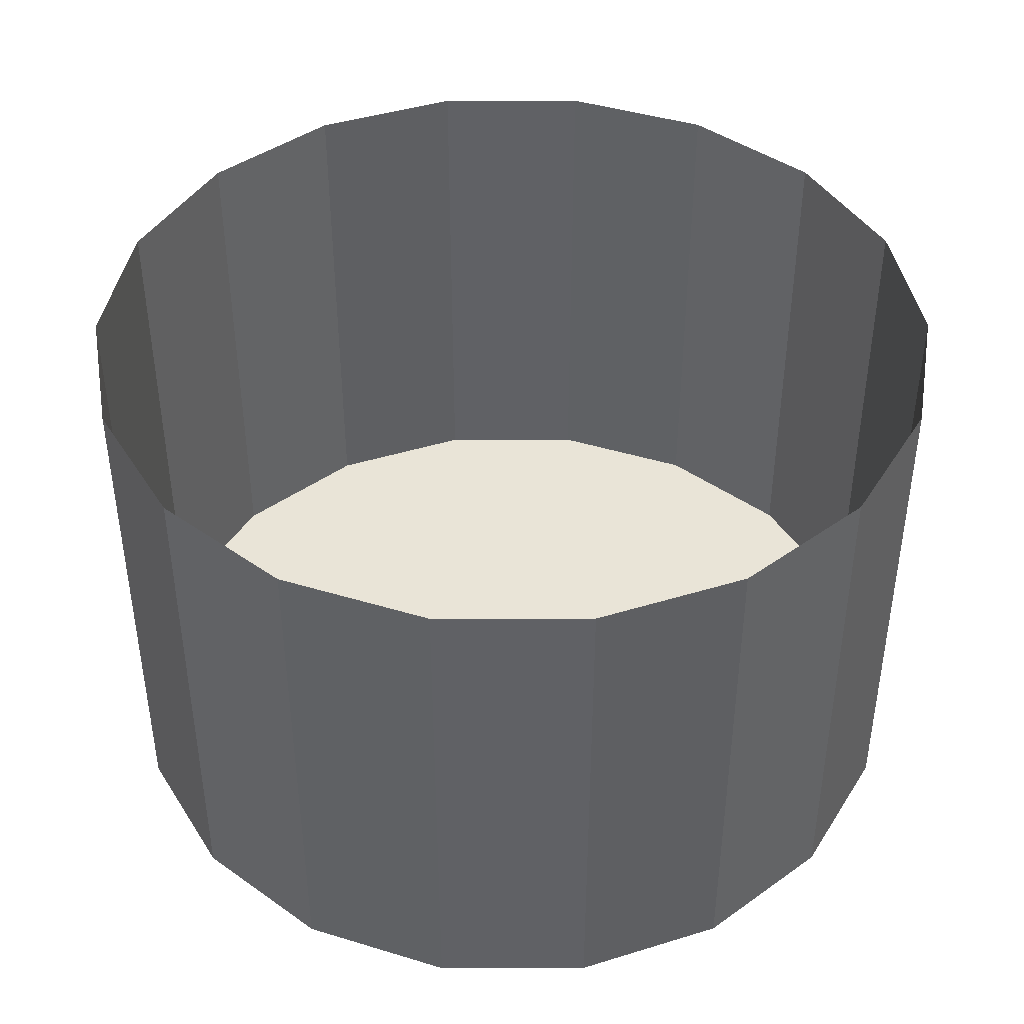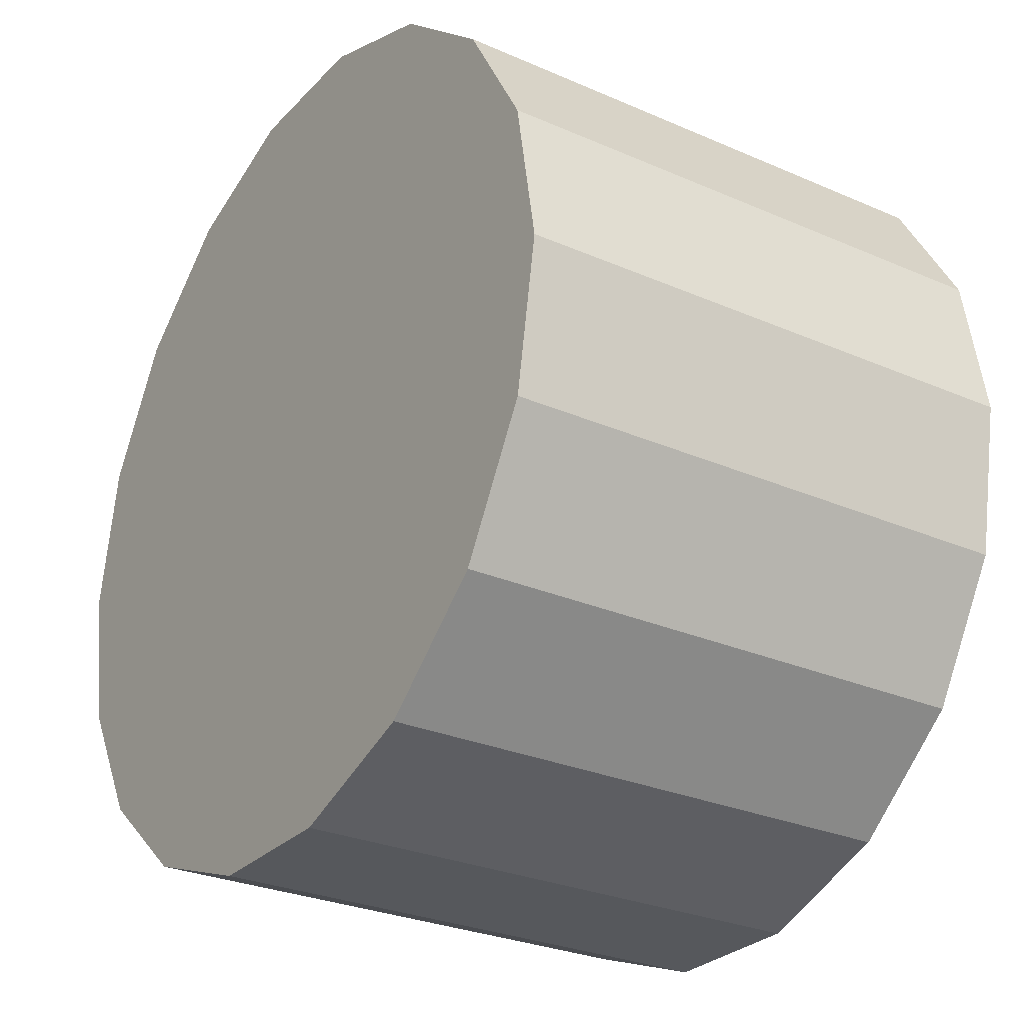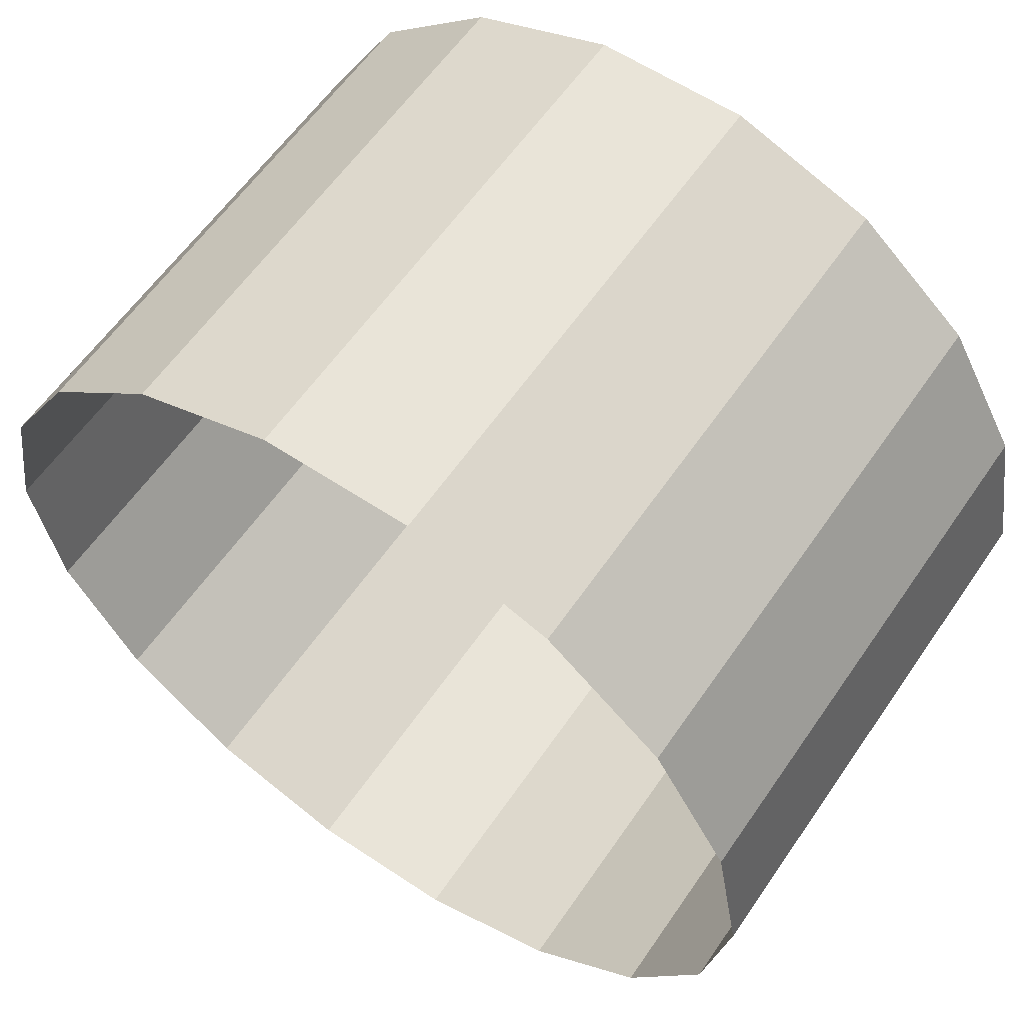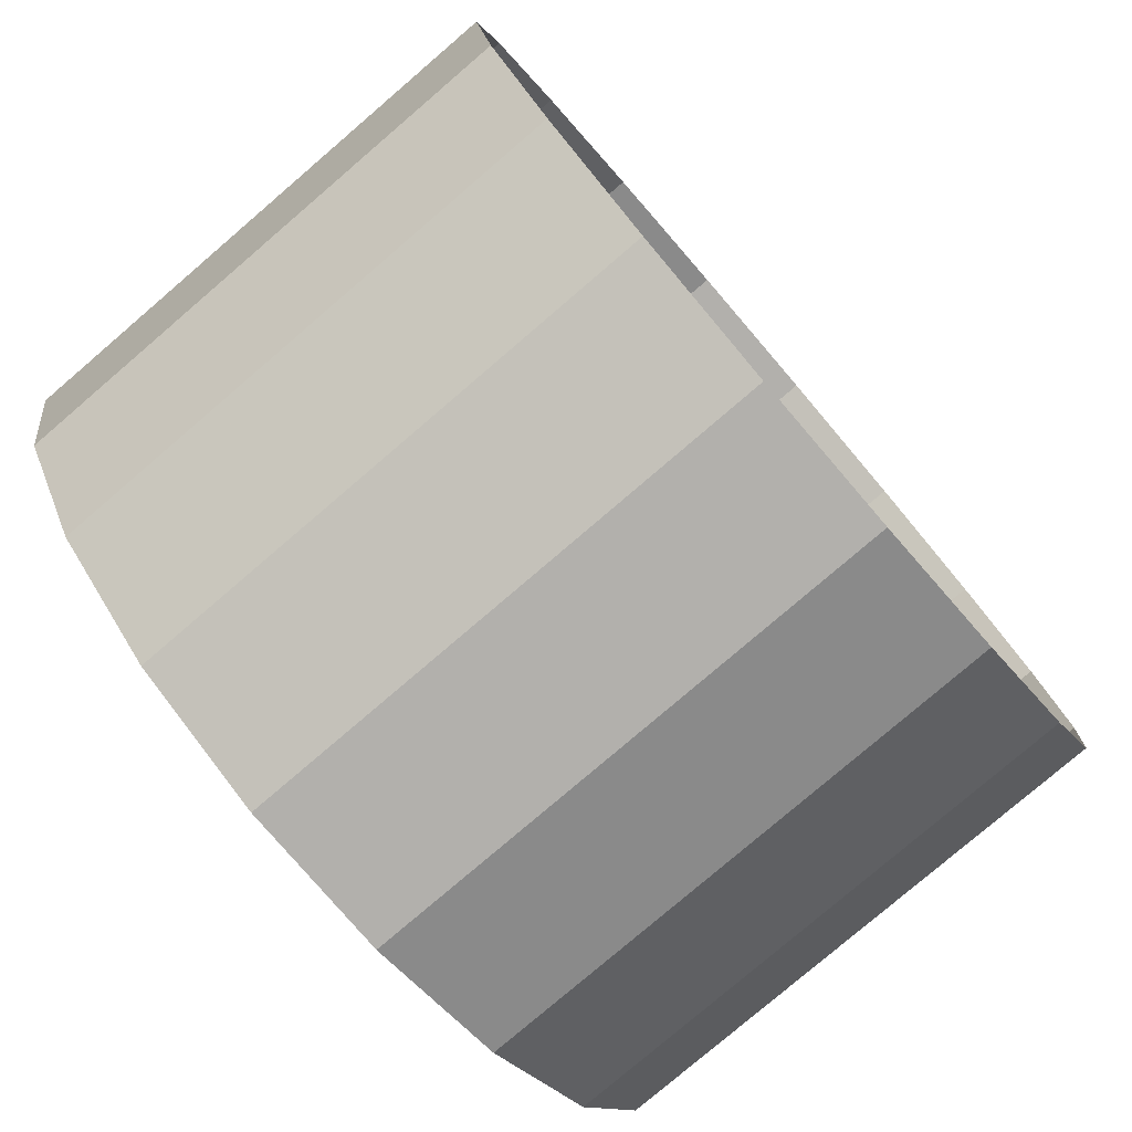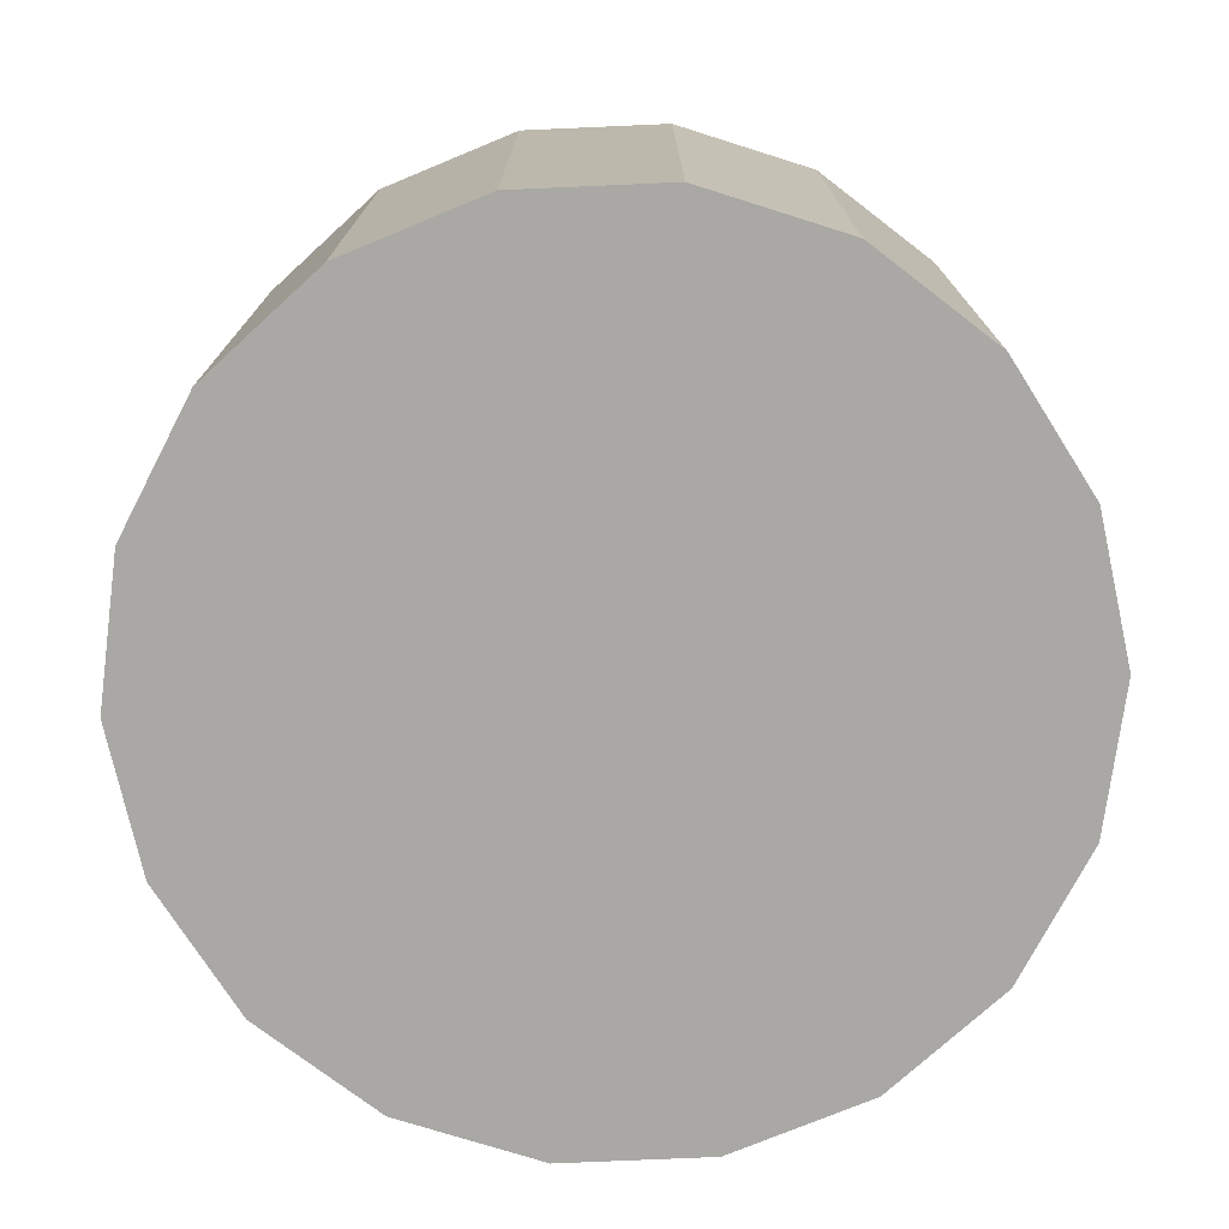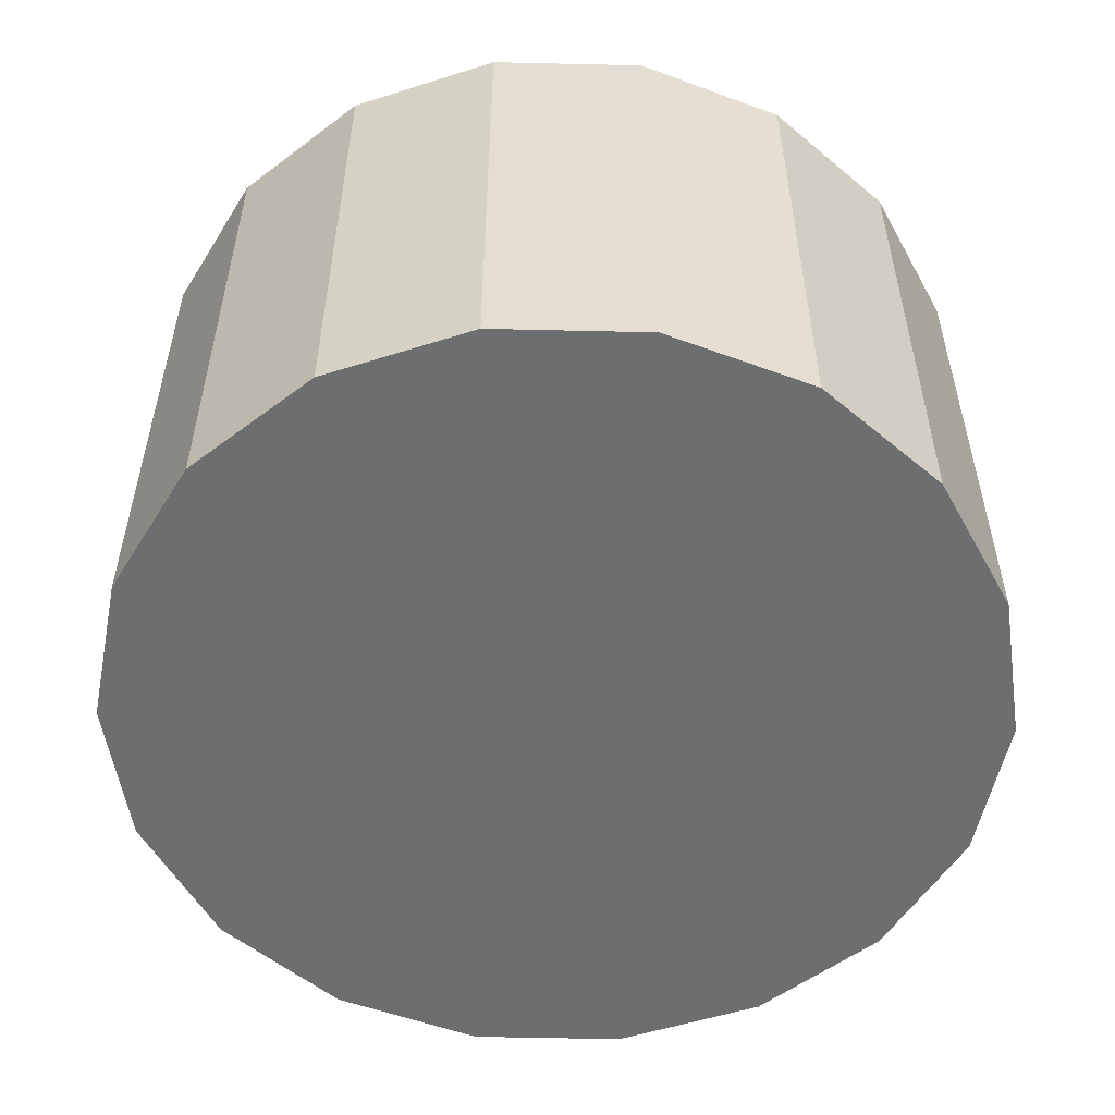
<metadata>
{"format":"obj","ext":"obj","renderer":"f3d","projection":"perspective","resolution":1024,"background":"white","views":[{"elev":42.9,"azim":19.9,"up":"+Y"},{"elev":-28.0,"azim":56.4,"up":"+Z"},{"elev":59.9,"azim":-145.7,"up":"+Z"},{"elev":-78.8,"azim":130.6,"up":"+Z"},{"elev":-74.9,"azim":-177.5,"up":"+Y"},{"elev":-54.2,"azim":-21.4,"up":"+Y"}]}
</metadata>
<code>
g
v 2.772 3.387 0
v 2.605 3.387 -0.9481
v 2.123 3.387 -1.782
v 1.386 3.387 -2.401
v 0.4814 3.387 -2.73
v -0.4814 3.387 -2.73
v -1.386 3.387 -2.401
v -2.123 3.387 -1.782
v -2.605 3.387 -0.9481
v -2.772 3.387 2.423e-07
v -2.605 3.387 0.9481
v -2.123 3.387 1.782
v -1.386 3.387 2.401
v -0.4814 3.387 2.73
v 0.4814 3.387 2.73
v 1.386 3.387 2.401
v 2.123 3.387 1.782
v 2.605 3.387 0.9481
v 2.772 2.71 0
v 2.605 2.71 -0.9481
v 2.123 2.71 -1.782
v 1.386 2.71 -2.401
v 0.4814 2.71 -2.73
v -0.4814 2.71 -2.73
v -1.386 2.71 -2.401
v -2.123 2.71 -1.782
v -2.605 2.71 -0.9481
v -2.772 2.71 2.423e-07
v -2.605 2.71 0.9481
v -2.123 2.71 1.782
v -1.386 2.71 2.401
v -0.4814 2.71 2.73
v 0.4814 2.71 2.73
v 1.386 2.71 2.401
v 2.123 2.71 1.782
v 2.605 2.71 0.9481
v 2.772 2.032 0
v 2.605 2.032 -0.9481
v 2.123 2.032 -1.782
v 1.386 2.032 -2.401
v 0.4814 2.032 -2.73
v -0.4814 2.032 -2.73
v -1.386 2.032 -2.401
v -2.123 2.032 -1.782
v -2.605 2.032 -0.9481
v -2.772 2.032 2.423e-07
v -2.605 2.032 0.9481
v -2.123 2.032 1.782
v -1.386 2.032 2.401
v -0.4814 2.032 2.73
v 0.4814 2.032 2.73
v 1.386 2.032 2.401
v 2.123 2.032 1.782
v 2.605 2.032 0.9481
v 2.772 1.355 0
v 2.605 1.355 -0.9481
v 2.123 1.355 -1.782
v 1.386 1.355 -2.401
v 0.4814 1.355 -2.73
v -0.4814 1.355 -2.73
v -1.386 1.355 -2.401
v -2.123 1.355 -1.782
v -2.605 1.355 -0.9481
v -2.772 1.355 2.423e-07
v -2.605 1.355 0.9481
v -2.123 1.355 1.782
v -1.386 1.355 2.401
v -0.4814 1.355 2.73
v 0.4814 1.355 2.73
v 1.386 1.355 2.401
v 2.123 1.355 1.782
v 2.605 1.355 0.9481
v 2.772 0.6775 0
v 2.605 0.6775 -0.9481
v 2.123 0.6775 -1.782
v 1.386 0.6775 -2.401
v 0.4814 0.6775 -2.73
v -0.4814 0.6775 -2.73
v -1.386 0.6775 -2.401
v -2.123 0.6775 -1.782
v -2.605 0.6775 -0.9481
v -2.772 0.6775 2.423e-07
v -2.605 0.6775 0.9481
v -2.123 0.6775 1.782
v -1.386 0.6775 2.401
v -0.4814 0.6775 2.73
v 0.4814 0.6775 2.73
v 1.386 0.6775 2.401
v 2.123 0.6775 1.782
v 2.605 0.6775 0.9481
v 2.772 0 0
v 2.605 0 -0.9481
v 2.123 0 -1.782
v 1.386 0 -2.401
v 0.4814 0 -2.73
v -0.4814 0 -2.73
v -1.386 0 -2.401
v -2.123 0 -1.782
v -2.605 0 -0.9481
v -2.772 0 2.423e-07
v -2.605 0 0.9481
v -2.123 0 1.782
v -1.386 0 2.401
v -0.4814 0 2.73
v 0.4814 0 2.73
v 1.386 0 2.401
v 2.123 0 1.782
v 2.605 0 0.9481
g
f 99 101 100
f 1 20 2
f 1 19 20
f 2 21 3
f 2 20 21
f 3 22 4
f 3 21 22
f 4 23 5
f 4 22 23
f 5 24 6
f 5 23 24
f 6 25 7
f 6 24 25
f 7 26 8
f 7 25 26
f 8 27 9
f 8 26 27
f 9 28 10
f 9 27 28
f 10 29 11
f 10 28 29
f 11 30 12
f 11 29 30
f 12 31 13
f 12 30 31
f 13 32 14
f 13 31 32
f 14 33 15
f 14 32 33
f 15 34 16
f 15 33 34
f 16 35 17
f 16 34 35
f 17 36 18
f 17 35 36
f 18 19 1
f 18 36 19
f 19 38 20
f 19 37 38
f 20 39 21
f 20 38 39
f 21 40 22
f 21 39 40
f 22 41 23
f 22 40 41
f 23 42 24
f 23 41 42
f 24 43 25
f 24 42 43
f 25 44 26
f 25 43 44
f 26 45 27
f 26 44 45
f 27 46 28
f 27 45 46
f 28 47 29
f 28 46 47
f 29 48 30
f 29 47 48
f 30 49 31
f 30 48 49
f 31 50 32
f 31 49 50
f 32 51 33
f 32 50 51
f 33 52 34
f 33 51 52
f 34 53 35
f 34 52 53
f 35 54 36
f 35 53 54
f 36 37 19
f 36 54 37
f 37 56 38
f 37 55 56
f 38 57 39
f 38 56 57
f 39 58 40
f 39 57 58
f 40 59 41
f 40 58 59
f 41 60 42
f 41 59 60
f 42 61 43
f 42 60 61
f 43 62 44
f 43 61 62
f 44 63 45
f 44 62 63
f 45 64 46
f 45 63 64
f 46 65 47
f 46 64 65
f 47 66 48
f 47 65 66
f 48 67 49
f 48 66 67
f 49 68 50
f 49 67 68
f 50 69 51
f 50 68 69
f 51 70 52
f 51 69 70
f 52 71 53
f 52 70 71
f 53 72 54
f 53 71 72
f 54 55 37
f 54 72 55
f 55 74 56
f 55 73 74
f 56 75 57
f 56 74 75
f 57 76 58
f 57 75 76
f 58 77 59
f 58 76 77
f 59 78 60
f 59 77 78
f 60 79 61
f 60 78 79
f 61 80 62
f 61 79 80
f 62 81 63
f 62 80 81
f 63 82 64
f 63 81 82
f 64 83 65
f 64 82 83
f 65 84 66
f 65 83 84
f 66 85 67
f 66 84 85
f 67 86 68
f 67 85 86
f 68 87 69
f 68 86 87
f 69 88 70
f 69 87 88
f 70 89 71
f 70 88 89
f 71 90 72
f 71 89 90
f 72 73 55
f 72 90 73
f 73 92 74
f 73 91 92
f 74 93 75
f 74 92 93
f 75 94 76
f 75 93 94
f 76 95 77
f 76 94 95
f 77 96 78
f 77 95 96
f 78 97 79
f 78 96 97
f 79 98 80
f 79 97 98
f 80 99 81
f 80 98 99
f 81 100 82
f 81 99 100
f 82 101 83
f 82 100 101
f 83 102 84
f 83 101 102
f 84 103 85
f 84 102 103
f 85 104 86
f 85 103 104
f 86 105 87
f 86 104 105
f 87 106 88
f 87 105 106
f 88 107 89
f 88 106 107
f 89 108 90
f 89 107 108
f 90 91 73
f 90 108 91
f 91 108 92
f 92 108 93
f 93 108 107
f 93 107 94
f 94 107 106
f 94 106 95
f 95 106 105
f 95 105 96
f 96 105 104
f 96 104 97
f 97 104 103
f 97 103 98
f 98 103 102
f 98 102 99
f 99 102 101

</code>
